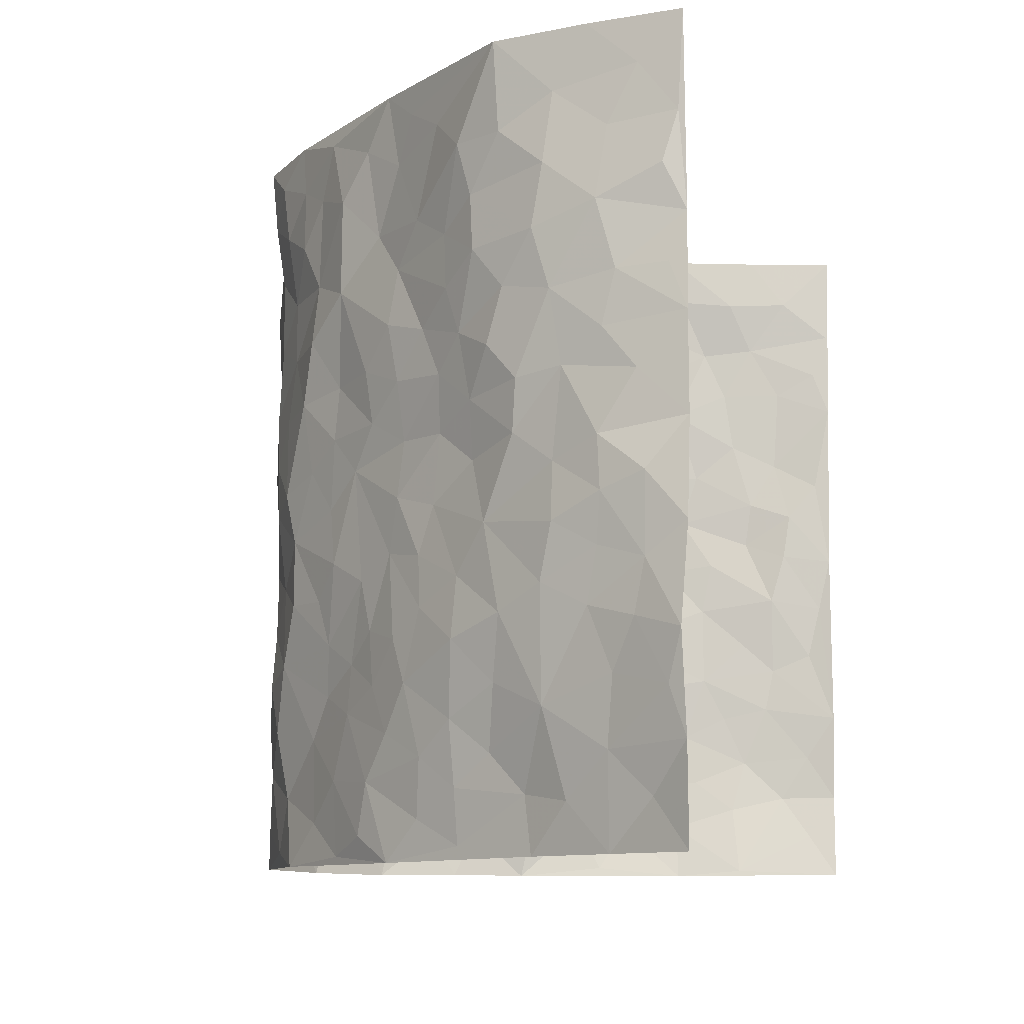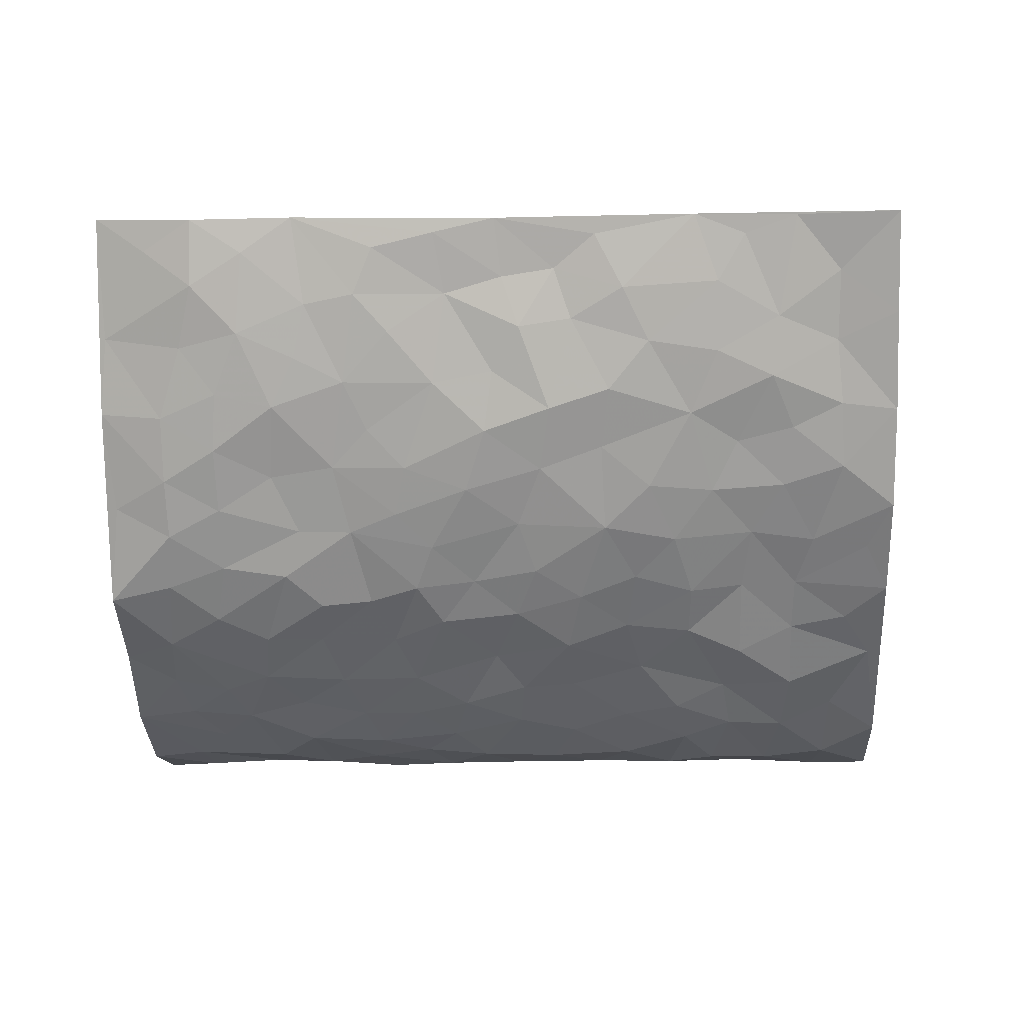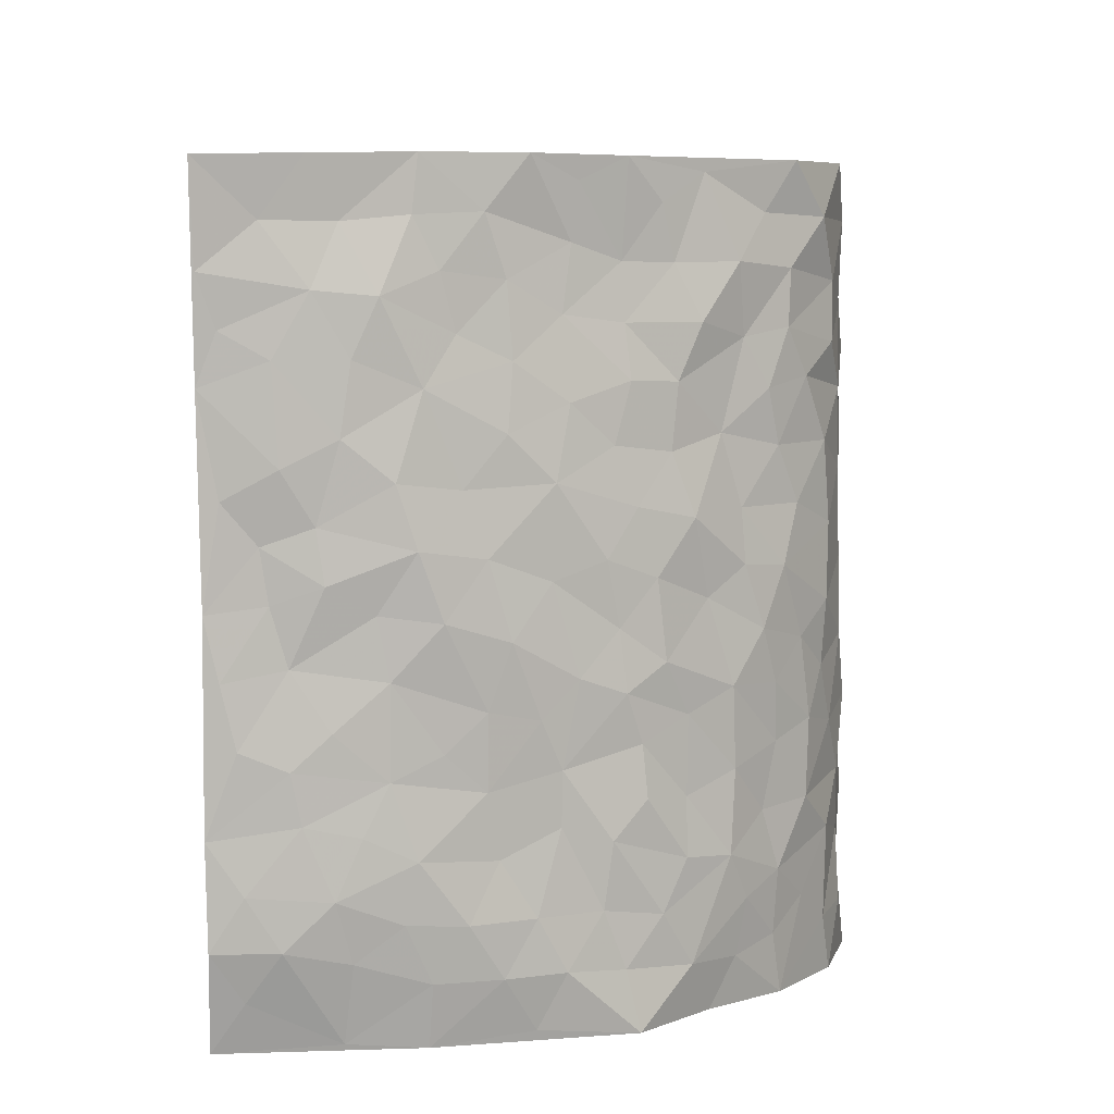
<metadata>
{"format":"obj","ext":"obj","renderer":"f3d","projection":"perspective","resolution":1024,"background":"white","views":[{"elev":-9.9,"azim":-74.2,"up":"+Y"},{"elev":0.7,"azim":92.0,"up":"+Z"},{"elev":6.3,"azim":91.7,"up":"+Y"}]}
</metadata>
<code>
v -0.6055 0.00732 0.4247
v -0.5702 1.001 0.4228
v 0.5073 0.001798 0.4294
v 0.5501 0.9916 0.4317
v -0.5408 0.3958 0.2506
v -0.5818 0.5055 0.4268
v -0.5589 0.3621 0.3102
v 0.005204 0.003769 -0.3131
v -0.6141 0.2568 0.4205
v -0.5802 0.3429 0.3722
v -0.4869 0.006129 0.2111
v -0.6091 0.1318 0.4245
v -0.5001 0.2954 0.1742
v -0.5443 0.00691 0.3197
v -0.5499 0.2929 0.2961
v -0.3738 0.002728 -0.007072
v -0.603 0.194 0.4028
v -0.2414 0.1675 -0.1553
v -0.5301 0.3253 0.2339
v -0.5542 0.1253 0.3205
v -0.5766 0.06979 0.3784
v -0.5202 0.06882 0.2626
v -0.4622 0.1304 0.1525
v -0.4811 0.07924 0.2018
v -0.5614 0.2122 0.3285
v -0.5805 0.2753 0.3592
v -0.5185 0.1806 0.2325
v -0.483 0.2127 0.163
v -0.5645 0.4923 0.3129
v -0.5962 0.3814 0.4264
v -0.5337 0.999 0.1771
v -0.4076 0.2235 0.02472
v 0.2451 0.1554 -0.2146
v -0.5653 0.754 0.4239
v -0.2993 0.3941 -0.1089
v -0.5444 0.7541 0.228
v -0.5502 0.8333 0.2436
v -0.4221 0.4435 0.06755
v -0.4388 0.6065 0.07877
v -0.3771 0.9988 -0.01163
v -0.571 0.6921 0.4021
v -0.4728 0.5635 0.1299
v -0.322 0.7542 -0.09541
v -0.3885 0.2808 0.004107
v -0.3564 0.2258 -0.03387
v -0.3809 0.1629 -0.007436
v -0.3534 0.6368 -0.04794
v -0.299 0.5602 -0.1099
v 0.1715 0.4733 -0.2743
v -0.269 0.2217 -0.1256
v -0.1882 0.6106 -0.2185
v -0.303 0.6297 -0.1019
v -0.2489 0.05797 -0.1505
v -0.4628 0.7105 0.09502
v -0.3131 0.1948 -0.08249
v -0.5624 0.6217 0.3189
v -0.03036 0.3483 -0.2871
v 0.06436 0.3395 -0.3041
v 0.2774 0.4512 -0.1935
v -0.0874 0.5509 -0.2743
v -0.1525 0.5556 -0.2471
v 0.09863 0.6301 -0.2919
v -0.4558 0.3479 0.1084
v -0.5233 0.5751 0.2022
v -0.5717 0.814 0.3961
v -0.4151 0.1307 0.04826
v -0.2942 0.01293 -0.1025
v -0.5347 0.4688 0.251
v -0.4472 0.174 0.0967
v -0.4308 0.021 0.1033
v -0.2137 0.002548 -0.1971
v -0.4376 0.09064 0.1006
v -0.4016 0.05516 0.04154
v -0.3404 0.03763 -0.057
v -0.3534 0.1044 -0.04256
v -0.5658 0.6899 0.3367
v -0.568 0.8777 0.4152
v -0.5121 0.5108 0.1954
v 0.004817 0.9993 -0.2903
v -0.5457 0.6773 0.2504
v -0.4174 0.3161 0.04819
v -0.3862 0.4618 0.007743
v 0.01375 0.571 -0.2859
v -0.04181 0.4826 -0.2847
v 0.01113 0.4198 -0.29
v -0.1122 0.1283 -0.2634
v -0.423 0.6704 0.05193
v -0.571 0.5673 0.3625
v -0.5193 0.6916 0.1842
v -0.3473 0.2976 -0.04105
v -0.4623 0.2694 0.1032
v -0.3872 0.6886 -0.006344
v -0.1589 0.4844 -0.2427
v -0.2317 0.4361 -0.1898
v -0.4706 0.6497 0.1143
v -0.004884 0.1188 -0.3032
v -0.3272 0.5109 -0.06979
v -0.2785 0.2889 -0.1218
v -0.2177 0.5035 -0.2081
v -0.1602 0.3818 -0.2299
v -0.5795 0.631 0.4258
v -0.506 0.623 0.1607
v -0.5424 0.5825 0.2642
v -0.2923 0.1104 -0.1081
v -0.3881 0.534 0.01714
v -0.4832 0.4084 0.1507
v -0.118 0.324 -0.2584
v -0.1387 0.2496 -0.2564
v -0.3941 0.6119 0.009059
v 0.1149 0.7286 -0.2903
v 0.00112 0.216 -0.3065
v -0.06583 0.2734 -0.283
v 0.01049 0.2889 -0.3009
v -0.3351 0.3643 -0.05728
v -0.1792 0.1836 -0.2314
v -0.4603 0.4896 0.1301
v -0.4116 0.3822 0.04494
v -0.372 0.3921 -0.006649
v -0.2608 0.5247 -0.1557
v -0.2289 0.3504 -0.1916
v -0.2895 0.4678 -0.1169
v -0.2043 0.2712 -0.2136
v -0.08086 0.4111 -0.2711
v -0.4295 0.5325 0.07799
v -0.08455 0.1985 -0.2785
v -0.1853 0.09374 -0.2123
v -0.3129 0.2587 -0.07748
v -0.5857 0.4432 0.3741
v -0.5669 0.425 0.3164
v 0.1 0.4226 -0.2961
v 0.2065 0.2362 -0.2494
v 0.09034 0.5169 -0.295
v 0.02675 0.4881 -0.2962
v 0.169 0.3924 -0.2689
v 0.5049 0.494 0.2402
v 0.2158 0.4335 -0.2412
v 0.2496 0.3124 -0.2103
v 0.1655 0.5673 -0.2764
v 0.1301 0.9985 -0.288
v -0.2561 0.6201 -0.1707
v 0.3456 0.8783 -0.08513
v 0.3876 0.9963 -0.03309
v -0.1867 0.7804 -0.2091
v -0.05108 0.8643 -0.2841
v -0.2673 0.3493 -0.1411
v -0.3566 0.5664 -0.03692
v -0.06465 0.05385 -0.2845
v -0.1376 0.02301 -0.2413
v 0.1247 0.001261 -0.2858
v 0.01998 0.8606 -0.2949
v -0.01007 0.6993 -0.2956
v 0.363 0.1954 -0.1031
v 0.3061 0.2891 -0.1601
v 0.4456 0.5253 0.04975
v 0.4173 0.5469 -0.01099
v 0.3837 0.1339 -0.07562
v 0.4201 0.2263 -0.01848
v 0.3527 0.3615 -0.1035
v 0.02912 0.6397 -0.2983
v -0.05195 0.6269 -0.2839
v -0.1319 0.7292 -0.2496
v -0.07674 0.6928 -0.2739
v -0.0534 0.7912 -0.2879
v -0.125 0.6329 -0.2581
v 0.02741 0.7748 -0.3001
v 0.2386 0.9974 -0.2286
v -0.01302 0.9273 -0.2906
v -0.2347 0.846 -0.1812
v -0.1801 0.879 -0.2258
v -0.267 0.7811 -0.1466
v -0.2113 0.9981 -0.1933
v -0.1998 0.6958 -0.2033
v -0.2754 0.7007 -0.1529
v -0.126 0.8288 -0.2527
v -0.1194 0.9962 -0.2758
v 0.2139 0.7456 -0.2442
v 0.1772 0.6671 -0.2695
v 0.2915 0.5951 -0.1656
v 0.2502 0.5232 -0.2183
v 0.2488 0.6655 -0.2101
v 0.3538 0.7441 -0.0904
v 0.3065 0.6833 -0.1407
v 0.2643 0.7329 -0.1978
v 0.07528 0.9298 -0.2959
v 0.0854 0.8228 -0.2907
v 0.1509 0.8579 -0.2792
v 0.2397 0.8729 -0.2236
v 0.2836 0.7931 -0.167
v 0.2246 0.5956 -0.2345
v -0.5583 0.8701 0.326
v -0.4992 0.8166 0.1376
v -0.5652 0.778 0.3126
v -0.5537 1.001 0.3
v -0.5625 0.943 0.3655
v -0.5443 0.9235 0.2551
v -0.5256 0.8861 0.1812
v -0.451 0.9294 0.07869
v -0.4923 0.8856 0.1181
v -0.5027 0.7456 0.1416
v -0.4218 0.8145 0.04323
v -0.4595 0.7811 0.09183
v -0.3886 0.9011 0.007177
v -0.3225 0.8791 -0.0941
v -0.4123 0.9604 0.03216
v -0.3588 0.8162 -0.02927
v -0.3493 0.9369 -0.04953
v -0.284 0.9735 -0.1223
v -0.3885 0.7606 0.00701
v -0.2689 0.9015 -0.1421
v -0.2232 0.9303 -0.1849
v 0.162 0.7842 -0.278
v 0.2427 0.8038 -0.2211
v 0.1926 0.9331 -0.265
v 0.3378 0.8113 -0.1183
v 0.3013 0.88 -0.1614
v 0.3211 0.9808 -0.1193
v 0.262 0.9366 -0.1912
v 0.3575 0.946 -0.07138
v 0.3279 0.4934 -0.126
v 0.2948 0.5289 -0.1705
v 0.394 0.6044 -0.04503
v 0.3582 0.6646 -0.08326
v 0.3502 0.5885 -0.1109
v 0.3174 0.1886 -0.1553
v 0.3949 0.3341 -0.05095
v 0.3826 0.5228 -0.06766
v 0.3113 0.3878 -0.1571
v -0.1172 0.9128 -0.2686
v -0.1695 0.9567 -0.2386
v 0.2915 0.1312 -0.1755
v 0.4423 0.01301 0.06802
v 0.1999 0.3324 -0.253
v 0.2557 0.3842 -0.2091
v 0.439 0.2459 0.04008
v 0.4865 0.9965 0.1936
v 0.5331 0.2475 0.4279
v 0.385 0.8111 -0.02918
v 0.4967 0.4842 0.1663
v 0.3905 0.7465 -0.03694
v 0.5339 0.4976 0.4264
v 0.4696 0.2915 0.1211
v 0.4079 0.4679 -0.02471
v 0.5019 0.3082 0.2267
v 0.4353 0.4149 0.01952
v 0.4083 0.0005063 -0.05034
v 0.09567 0.2512 -0.2949
v 0.4104 0.07545 -0.03327
v 0.1389 0.3182 -0.2815
v 0.3542 0.2657 -0.1022
v 0.5211 0.262 0.3221
v 0.4702 0.46 0.09296
v 0.4427 0.08019 0.03265
v 0.3785 0.4259 -0.07821
v 0.4526 0.3702 0.06187
v 0.263 0.2313 -0.1943
v 0.3976 0.2709 -0.05714
v 0.2456 0.07633 -0.209
v 0.3146 0.001475 -0.1305
v 0.2285 -0.0004021 -0.2193
v 0.1942 0.1128 -0.2461
v 0.07274 0.1696 -0.2963
v 0.1487 0.1883 -0.2792
v 0.4535 0.1452 0.06608
v 0.5028 0.42 0.2256
v 0.4992 0.2185 0.1958
v 0.4656 0.07789 0.1028
v 0.4744 0.3825 0.1201
v 0.4855 0.3367 0.1681
v 0.5242 0.3231 0.3343
v 0.5049 0.5647 0.1939
v 0.4819 0.1429 0.1413
v 0.4989 0.1472 0.2114
v 0.5159 0.3646 0.2888
v 0.532 0.3469 0.391
v 0.5158 0.4358 0.3355
v 0.44 0.3115 0.03879
v 0.5043 0.1038 0.2689
v 0.2956 0.06165 -0.1623
v 0.3552 0.06728 -0.11
v 0.07666 0.07781 -0.3012
v 0.1439 0.07119 -0.2767
v 0.536 0.743 0.4303
v 0.4843 0.07669 0.1823
v 0.463 0.2132 0.1085
v 0.5331 0.4222 0.4091
v 0.5193 0.5062 0.3559
v 0.5106 0.2476 0.2563
v 0.4219 0.1466 -0.007775
v 0.4716 0.0003253 0.1876
v 0.4091 0.3939 -0.03343
v 0.5163 0.06197 0.388
v 0.5333 0.1224 0.4255
v 0.5183 0.1773 0.2867
v 0.5262 0.1213 0.3448
v 0.4871 0.008347 0.2815
v 0.5315 0.1852 0.3849
v 0.4758 0.5534 0.1194
v 0.4795 0.6299 0.147
v 0.4451 0.6352 0.04516
v 0.5168 0.6877 0.2771
v 0.4555 0.7699 0.09305
v 0.5316 0.6206 0.4068
v 0.5073 0.6389 0.2178
v 0.5171 0.5918 0.3044
v 0.4919 0.741 0.1887
v 0.5193 0.5273 0.2945
v 0.5215 0.5708 0.3657
v 0.5288 0.6553 0.3418
v 0.4642 0.6905 0.09806
v 0.431 0.7233 0.03063
v 0.4031 0.6743 -0.01864
v 0.5205 0.848 0.3073
v 0.4809 0.8688 0.1713
v 0.5137 0.773 0.2649
v 0.5284 0.7726 0.3495
v 0.5092 0.8414 0.2343
v 0.5424 0.8674 0.4281
v 0.474 0.8 0.154
v 0.5351 0.805 0.4065
v 0.4877 0.9292 0.2007
v 0.5185 0.9937 0.312
v 0.4501 0.9968 0.07375
v 0.5028 0.9217 0.2787
v 0.5248 0.9227 0.3627
v 0.4648 0.9329 0.123
v 0.4151 0.9002 0.03023
v 0.3802 0.8798 -0.02534
v 0.4164 0.9681 0.02173
v 0.4242 0.8208 0.03973
v 0.454 0.8593 0.09974
f 29 6 128
f 12 21 20
f 26 10 9
f 55 45 46
f 27 19 15
f 26 9 17
f 101 6 88
f 12 1 21
f 7 15 19
f 125 86 96
f 84 123 85
f 129 29 128
f 25 27 15
f 12 20 17
f 73 75 66
f 22 14 11
f 26 17 25
f 9 12 17
f 25 15 26
f 5 129 7
f 52 146 48
f 55 18 50
f 7 19 5
f 20 27 25
f 124 82 105
f 41 76 34
f 20 14 22
f 14 20 21
f 14 21 1
f 24 22 11
f 24 27 22
f 72 66 69
f 69 32 91
f 70 24 11
f 24 23 27
f 17 20 25
f 27 20 22
f 10 15 7
f 10 26 15
f 23 28 27
f 27 13 19
f 28 23 69
f 13 27 28
f 119 121 94
f 10 7 129
f 6 30 128
f 9 10 30
f 36 192 80
f 80 102 89
f 118 81 44
f 64 103 78
f 115 126 86
f 45 32 46
f 91 63 13
f 129 68 29
f 95 87 54
f 95 54 199
f 202 40 204
f 82 97 105
f 29 88 6
f 18 55 104
f 148 126 71
f 38 82 124
f 50 18 122
f 117 82 38
f 5 19 106
f 82 117 118
f 80 64 102
f 127 45 55
f 194 77 190
f 98 35 114
f 39 124 105
f 127 50 98
f 106 19 13
f 66 75 46
f 39 95 42
f 63 117 38
f 95 89 102
f 101 56 76
f 51 140 99
f 18 53 126
f 62 83 132
f 45 127 90
f 112 113 57
f 103 29 68
f 130 85 58
f 109 39 105
f 35 94 121
f 113 246 58
f 151 165 163
f 120 100 94
f 114 127 98
f 192 190 65
f 95 39 87
f 36 191 37
f 67 104 74
f 56 101 88
f 13 63 106
f 192 34 76
f 268 241 243
f 108 115 125
f 93 84 60
f 133 84 85
f 156 288 157
f 101 76 41
f 80 103 64
f 105 97 146
f 99 61 51
f 92 109 47
f 125 96 111
f 158 227 153
f 75 104 55
f 69 66 32
f 81 91 32
f 106 78 68
f 42 64 78
f 77 34 65
f 24 70 72
f 75 73 16
f 16 71 67
f 2 34 77
f 13 28 91
f 103 56 88
f 56 80 76
f 72 69 23
f 11 16 70
f 16 73 70
f 16 67 74
f 115 18 126
f 24 72 23
f 73 72 70
f 16 74 75
f 72 73 66
f 32 45 44
f 84 83 60
f 66 46 32
f 78 106 116
f 117 63 81
f 67 53 104
f 103 68 78
f 69 91 28
f 36 80 89
f 106 38 116
f 106 68 5
f 81 118 117
f 62 132 138
f 32 44 81
f 53 67 71
f 57 58 85
f 123 100 107
f 93 60 61
f 33 230 224
f 8 96 147
f 132 133 130
f 140 48 119
f 93 100 123
f 122 98 50
f 164 60 160
f 53 71 126
f 125 112 108
f 193 194 195
f 75 55 46
f 63 91 81
f 56 103 80
f 196 198 31
f 18 104 53
f 121 48 97
f 38 106 63
f 118 97 82
f 97 35 121
f 51 172 140
f 130 134 49
f 87 39 109
f 288 252 263
f 97 114 35
f 47 43 92
f 57 113 58
f 248 130 58
f 34 101 41
f 114 90 127
f 116 124 42
f 145 94 35
f 118 114 97
f 167 79 175
f 98 145 35
f 85 123 57
f 43 47 52
f 199 36 89
f 42 78 116
f 159 83 62
f 88 29 103
f 74 104 75
f 118 44 90
f 173 140 172
f 42 95 102
f 190 192 37
f 65 190 77
f 89 95 199
f 125 111 112
f 92 87 109
f 18 115 122
f 177 180 176
f 112 57 107
f 109 105 146
f 93 94 100
f 285 286 275
f 96 86 147
f 137 232 131
f 57 123 107
f 87 92 208
f 49 134 136
f 132 130 49
f 161 164 162
f 50 127 55
f 122 108 107
f 122 107 100
f 48 140 52
f 118 90 114
f 99 119 94
f 123 84 93
f 36 37 192
f 48 121 119
f 120 122 100
f 39 42 124
f 38 124 116
f 248 58 246
f 44 45 90
f 98 122 120
f 146 52 47
f 94 93 99
f 168 209 170
f 212 183 188
f 202 197 200
f 42 102 64
f 107 108 112
f 99 93 61
f 8 280 96
f 112 111 113
f 125 115 86
f 115 108 122
f 128 30 10
f 5 68 129
f 10 129 128
f 132 49 138
f 83 84 133
f 130 133 85
f 83 133 132
f 248 134 130
f 156 152 224
f 151 110 165
f 212 186 211
f 153 224 249
f 254 251 244
f 246 261 262
f 225 158 249
f 49 136 179
f 185 184 150
f 214 188 181
f 181 188 182
f 161 163 174
f 143 170 172
f 110 211 185
f 184 79 167
f 174 228 169
f 62 110 159
f 163 150 144
f 210 169 229
f 170 143 168
f 176 211 110
f 98 120 145
f 94 145 120
f 48 146 97
f 109 146 47
f 148 86 126
f 147 86 148
f 71 8 148
f 8 147 148
f 244 276 254
f 232 136 134
f 174 143 161
f 60 83 160
f 163 162 151
f 159 160 83
f 261 281 262
f 259 281 149
f 219 220 59
f 246 113 111
f 33 255 131
f 157 256 152
f 137 255 153
f 230 278 279
f 262 260 33
f 154 155 242
f 131 255 137
f 248 131 232
f 281 280 149
f 259 258 278
f 220 179 59
f 159 151 160
f 162 160 151
f 164 61 60
f 228 174 144
f 144 174 163
f 159 110 151
f 161 172 164
f 186 184 185
f 161 162 163
f 61 164 51
f 160 162 164
f 187 217 213
f 150 163 165
f 205 202 200
f 79 184 139
f 170 43 173
f 174 169 143
f 161 143 172
f 167 144 150
f 176 180 183
f 172 170 173
f 223 226 221
f 185 150 165
f 99 140 119
f 207 206 203
f 172 51 164
f 43 52 173
f 173 52 140
f 167 175 228
f 228 229 169
f 210 168 169
f 177 110 62
f 189 138 179
f 62 138 177
f 136 232 233
f 181 182 222
f 150 184 167
f 178 180 189
f 49 179 138
f 177 138 189
f 180 178 182
f 178 179 220
f 307 308 304
f 222 223 221
f 215 187 188
f 176 183 212
f 187 213 186
f 214 215 188
f 185 211 186
f 237 181 239
f 182 188 183
f 110 185 165
f 216 215 141
f 211 176 212
f 182 183 180
f 176 110 177
f 213 184 186
f 178 189 179
f 177 189 180
f 195 190 37
f 197 198 200
f 195 194 190
f 34 192 65
f 80 192 76
f 37 196 195
f 194 2 77
f 193 2 194
f 196 37 191
f 31 193 195
f 198 196 191
f 31 195 196
f 199 201 191
f 197 204 31
f 198 191 201
f 31 198 197
f 201 199 54
f 36 199 191
f 54 208 201
f 208 43 205
f 208 54 87
f 198 201 200
f 206 205 203
f 43 170 203
f 210 207 209
f 40 202 206
f 31 204 40
f 197 202 204
f 208 205 200
f 43 203 205
f 205 206 202
f 203 209 207
f 171 40 207
f 40 206 207
f 208 200 201
f 43 208 92
f 170 209 203
f 168 143 169
f 207 210 171
f 168 210 209
f 188 187 212
f 212 187 186
f 166 139 213
f 184 213 139
f 237 214 181
f 215 214 141
f 216 141 218
f 213 217 166
f 142 166 216
f 217 216 166
f 187 215 217
f 216 217 215
f 237 141 214
f 142 216 218
f 223 222 182
f 179 136 59
f 223 220 219
f 267 238 251
f 237 327 141
f 223 182 178
f 158 290 253
f 220 223 178
f 59 233 227
f 233 59 136
f 248 246 131
f 153 249 158
f 251 254 267
f 223 219 226
f 111 261 246
f 297 251 238
f 276 256 157
f 167 228 144
f 229 228 175
f 175 171 229
f 229 171 210
f 260 257 33
f 265 271 272
f 266 289 283
f 269 243 250
f 249 224 152
f 266 283 271
f 227 233 137
f 253 227 158
f 325 313 320
f 135 264 275
f 310 329 239
f 270 298 297
f 249 256 225
f 275 273 269
f 311 222 221
f 155 154 299
f 234 276 157
f 310 311 299
f 222 239 181
f 221 226 155
f 266 263 252
f 242 290 244
f 264 273 275
f 273 264 243
f 242 244 154
f 276 290 225
f 288 234 157
f 240 282 302
f 275 286 306
f 225 290 158
f 234 263 284
f 241 254 276
f 233 232 137
f 137 153 227
f 264 135 238
f 244 251 154
f 260 259 257
f 227 253 219
f 33 224 255
f 154 297 299
f 240 302 307
f 297 154 251
f 264 268 243
f 253 226 219
f 271 284 263
f 277 294 293
f 290 242 253
f 241 234 284
f 59 227 219
f 242 155 226
f 252 245 231
f 157 152 156
f 257 230 33
f 152 256 249
f 278 230 257
f 262 33 131
f 224 153 255
f 259 278 257
f 134 248 232
f 230 279 224
f 96 261 111
f 261 96 280
f 280 281 261
f 246 262 131
f 252 247 245
f 268 267 241
f 283 277 272
f 288 247 252
f 275 274 285
f 295 291 294
f 267 268 264
f 263 234 288
f 309 310 299
f 290 276 244
f 283 272 271
f 267 254 241
f 265 243 241
f 236 240 285
f 297 238 270
f 303 305 298
f 241 276 234
f 221 155 299
f 272 277 293
f 250 243 287
f 286 285 240
f 284 271 265
f 271 263 266
f 295 3 291
f 225 256 276
f 241 284 265
f 289 266 231
f 3 292 291
f 321 235 323
f 293 294 296
f 279 278 258
f 245 279 258
f 279 156 224
f 260 281 259
f 280 8 149
f 262 281 260
f 231 266 252
f 267 264 238
f 306 304 270
f 283 289 295
f 243 269 273
f 236 269 250
f 294 292 296
f 274 236 285
f 269 274 275
f 250 287 293
f 245 289 231
f 236 274 269
f 156 279 247
f 242 226 253
f 247 279 245
f 243 265 287
f 288 156 247
f 265 272 293
f 296 292 236
f 293 287 265
f 295 294 277
f 277 283 295
f 236 250 296
f 289 3 295
f 292 294 291
f 293 296 250
f 300 304 308
f 325 320 235
f 329 330 326
f 270 304 303
f 270 303 298
f 309 305 301
f 135 306 270
f 299 297 298
f 298 309 299
f 238 135 270
f 300 314 305
f 303 300 305
f 304 306 307
f 300 303 304
f 282 319 315
f 322 325 235
f 275 306 135
f 307 306 286
f 240 307 286
f 308 307 302
f 302 282 308
f 308 282 315
f 305 309 298
f 310 309 301
f 310 301 329
f 310 239 311
f 222 311 239
f 299 311 221
f 319 312 315
f 312 323 316
f 301 305 318
f 305 314 316
f 300 308 315
f 316 314 312
f 312 314 315
f 315 314 300
f 323 312 324
f 316 313 318
f 282 4 317
f 330 313 325
f 4 321 324
f 235 320 323
f 282 317 319
f 312 319 317
f 326 325 322
f 316 320 313
f 316 318 305
f 142 218 327
f 327 218 141
f 316 323 320
f 324 312 317
f 4 324 317
f 321 323 324
f 318 313 330
f 328 326 322
f 326 327 329
f 329 327 237
f 326 328 327
f 322 142 328
f 327 328 142
f 329 237 239
f 301 318 330
f 326 330 325
f 330 329 301

</code>
